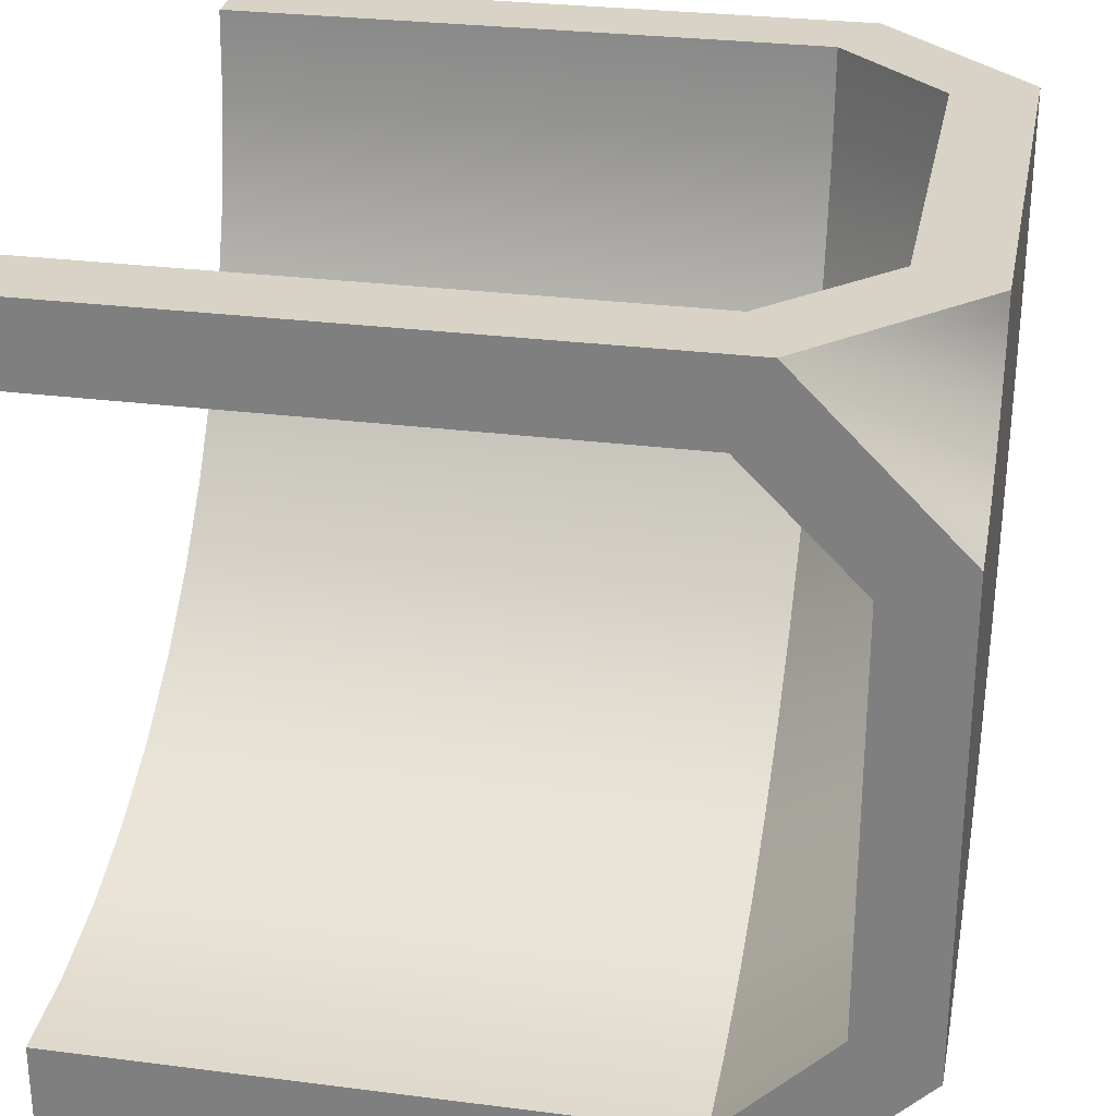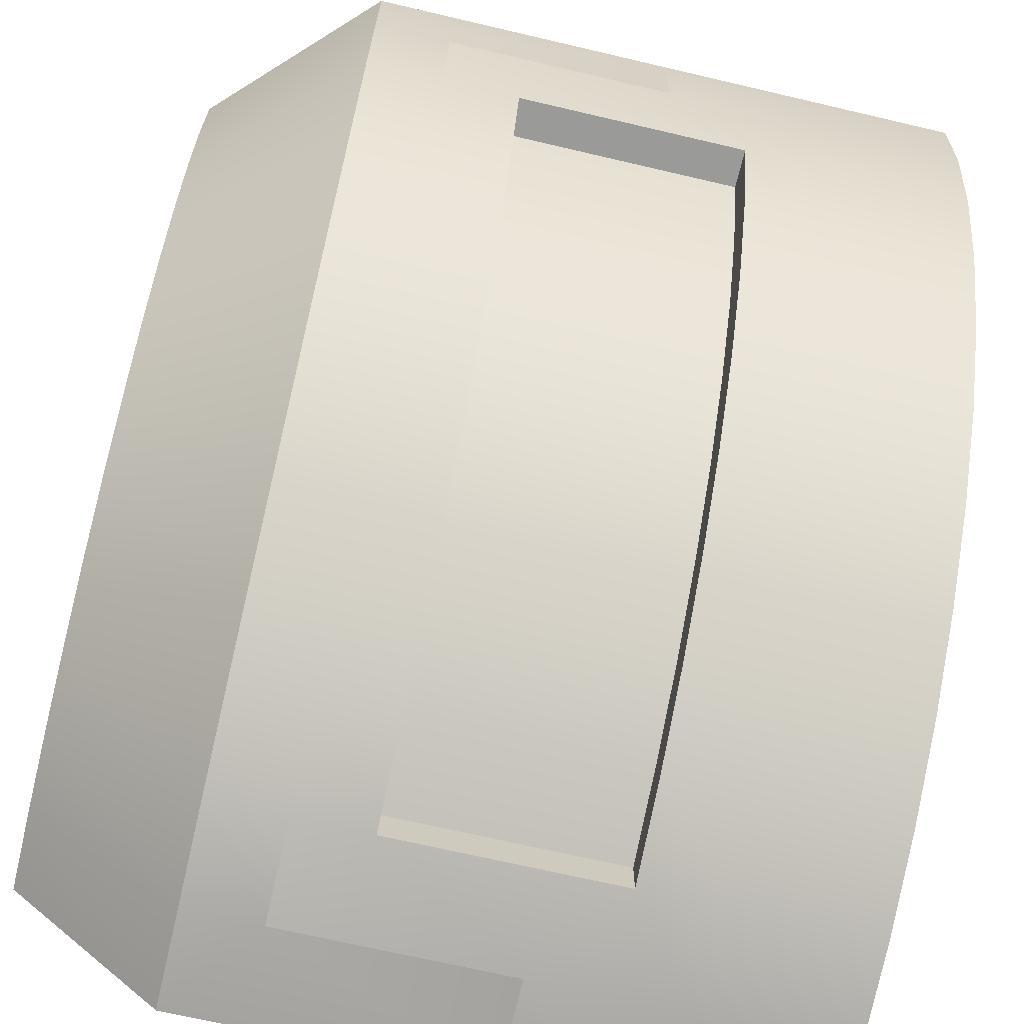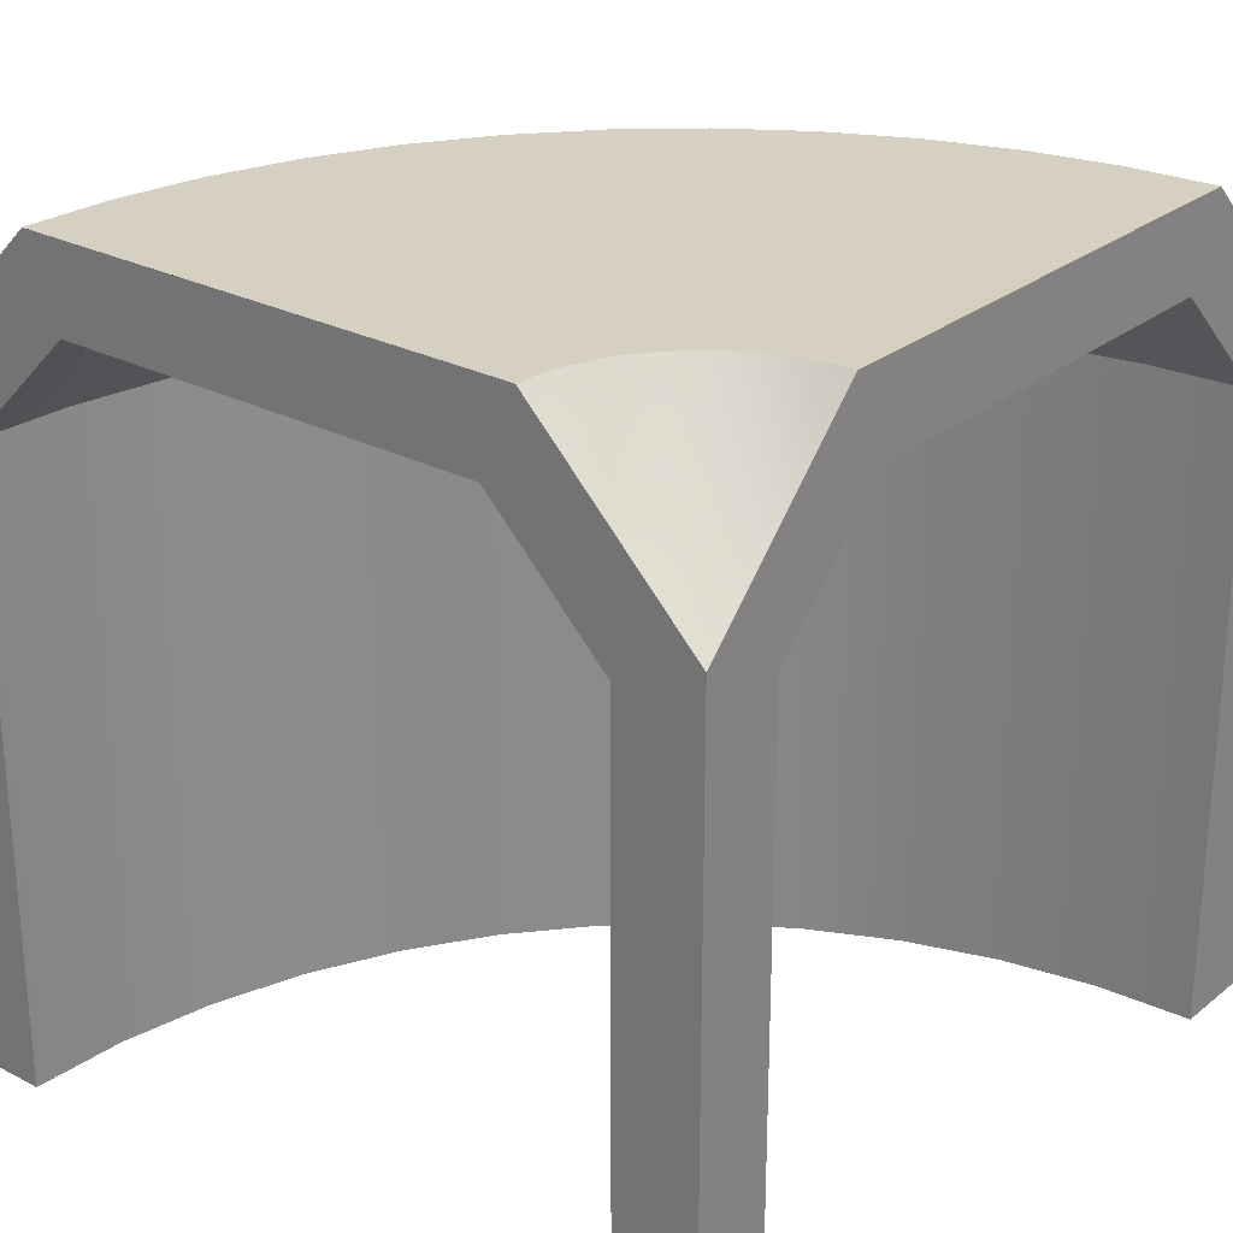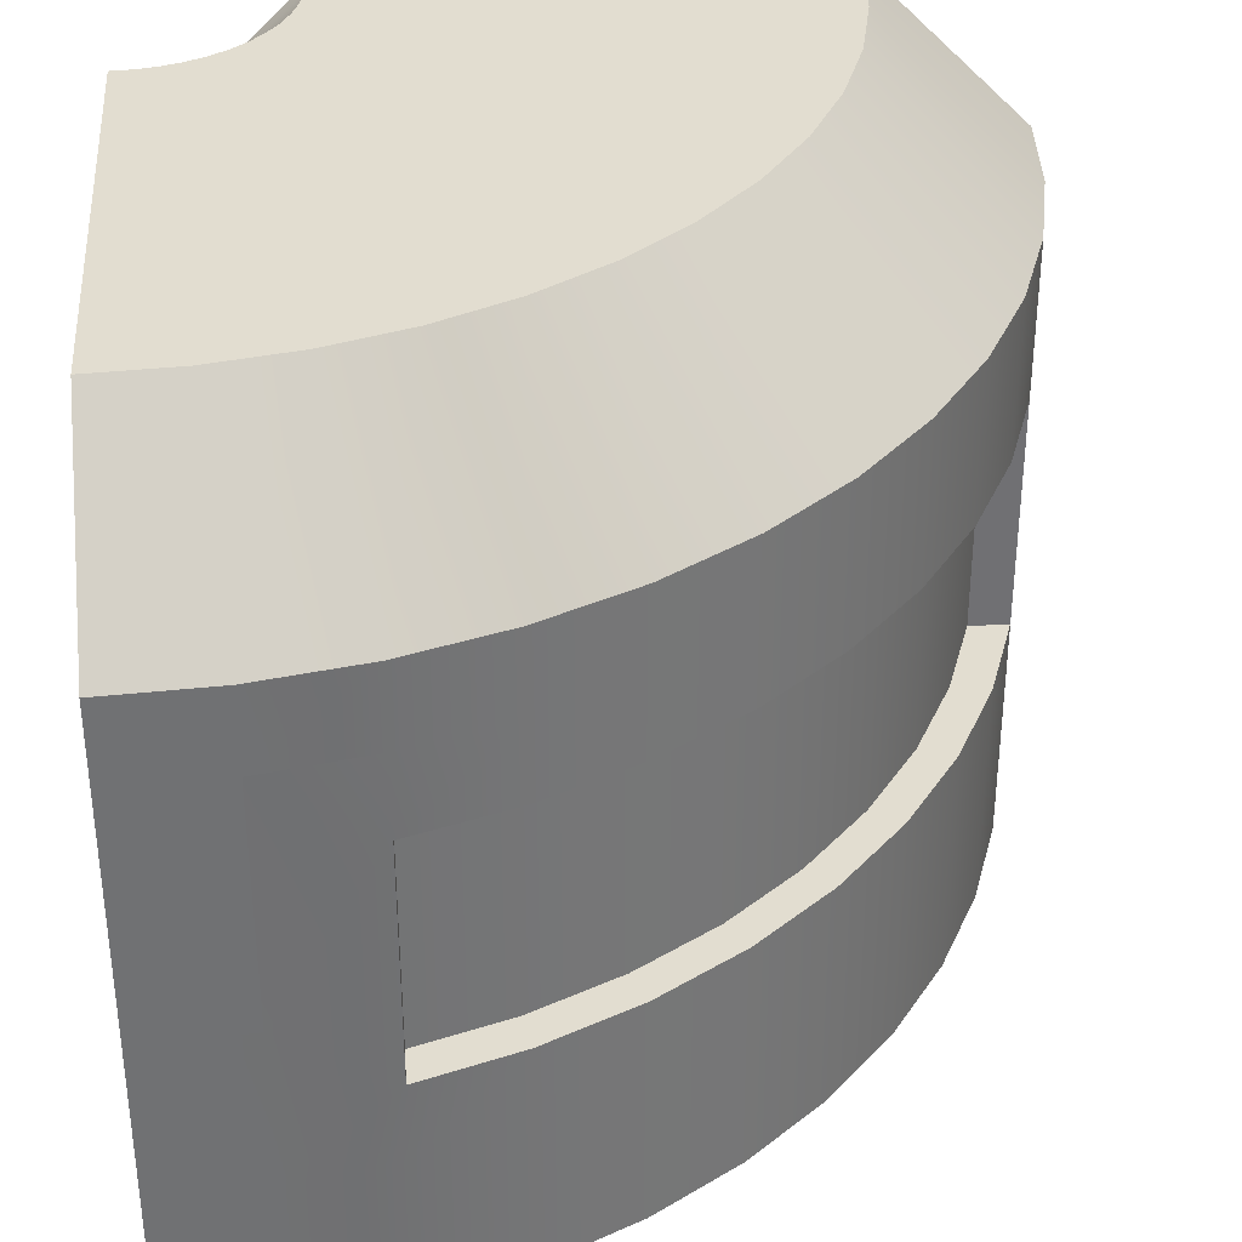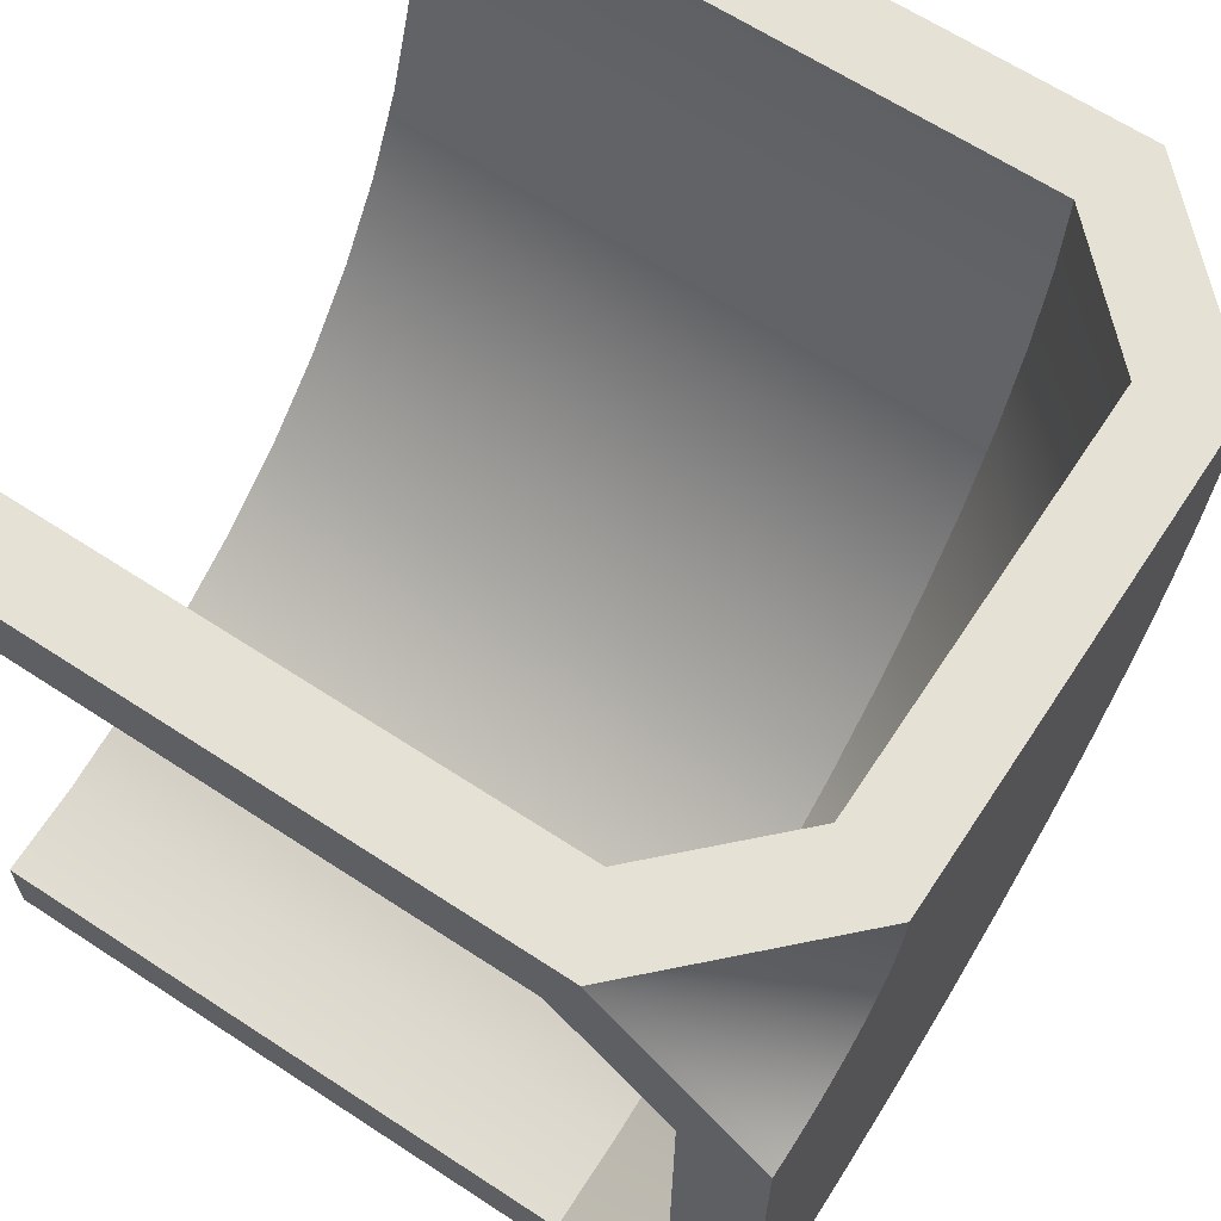
<metadata>
{"format":"obj","ext":"obj","renderer":"f3d","projection":"perspective","resolution":1024,"background":"white","views":[{"elev":28.2,"azim":101.0,"up":"+Z"},{"elev":-69.2,"azim":-103.2,"up":"+Z"},{"elev":26.5,"azim":39.1,"up":"+Y"},{"elev":35.3,"azim":175.6,"up":"+Y"},{"elev":64.8,"azim":123.4,"up":"+Z"}]}
</metadata>
<code>
g corridor_cornerRoundWindow
v -0.4659 0.1 0.2412
v -0.4659 0.2 0.2412
v -0.4914 0.1 0.3695
v -0.4914 0.2 0.3695
v -0.4239 0.1 0.1173
v -0.4239 0.2 0.1173
v -0.2934 0.1 -0.1088
v -0.2934 0.2 -0.1088
v -0.366 0.1 0
v -0.366 0.2 0
v -0.4914 0.4 0.3695
v -0.4914 0.7 0.3695
v -0.5 0.4 0.5
v -0.4914 0.8 0.3695
v -0.5 0.8 0.5
v -0.2071 0.1 -0.2071
v -0.1088 0.1 -0.2934
v -0.2071 0.2 -0.2071
v -0.1088 0.2 -0.2934
v 0 0.7 -0.366
v 0.1173 0.7 -0.4239
v 0 0.8 -0.366
v 0.1173 0.8 -0.4239
v 0.2412 0.7 -0.4659
v 0.2412 0.8 -0.4659
v 0.2412 0.1 -0.4659
v 0.3695 0.1 -0.4914
v 0.2412 0.2 -0.4659
v 0.3695 0.2 -0.4914
v 0.1173 0.1 -0.4239
v 0.1173 0.2 -0.4239
v -0.5 0.1 0.5
v -0.5 0.2 0.5
v 0 0.1 -0.366
v 0 0.2 -0.366
v -0.1088 0.7 -0.2934
v -0.1088 0.8 -0.2934
v 0.5 0.1 -0.5
v 0.5 0.2 -0.5
v 0.5 0.4 -0.5
v 0.5 0.7586 -0.4
v 0.5 0.8 -0.5
v 0.5 1 -0.3
v 0.5 0.9 -0.2586
v 0.5 1 -0.2
v 0.5 0.9 -0.2
v 0.5 0.9 0.2
v 0.5 1 0.2
v 0.5 0.9 0.2586
v 0.5 1 0.3
v 0.5 0.7586 0.4
v 0.5 0.8 0.5
v 0.5 0.1 0.4
v 0.5 0.1 0.5
v 0.5 0.1 -0.4
v -0.4239 0.7 0.1173
v -0.4239 0.8 0.1173
v -0.4659 0.7 0.2412
v -0.4659 0.8 0.2412
v 0.4 0.1 0.5
v 0.4 0.7586 0.5
v 0.2586 0.9 0.5
v 0.3 1 0.5
v 0.2 0.9 0.5
v -0.2 0.9 0.5
v -0.2586 0.9 0.5
v -0.3 1 0.5
v -0.4 0.7586 0.5
v -0.4 0.1 0.5
v 0.2 1 0.5
v -0.2 1 0.5
v -0.2071 0.7 -0.2071
v -0.2071 0.8 -0.2071
v -0.2934 0.7 -0.1088
v -0.2934 0.8 -0.1088
v 0.4608 1 0.2026
v 0.4086 1 -0.194
v 0.4224 1 0.2102
v 0.3852 1 0.2228
v 0.3188 1 -0.1761
v 0.35 1 0.2402
v 0.3174 1 0.262
v 0.2321 1 -0.1467
v 0.2879 1 0.2879
v 0.262 1 0.3174
v 0.2402 1 0.35
v 0.2228 1 0.3852
v 0.15 1 -0.1062
v 0.2102 1 0.4224
v 0.2026 1 0.4608
v 0.07387 1 -0.05535
v 0.005025 1 0.005025
v -0.05535 1 0.07387
v -0.1062 1 0.15
v -0.1467 1 0.2321
v -0.1761 1 0.3188
v -0.194 1 0.4086
v 0.2412 0.3 -0.4659
v 0.2412 0.6 -0.4659
v 0.2412 0.3 -0.4159
v 0.2412 0.6 -0.4159
v 0.3695 0.4 -0.4914
v 0.3695 0.7 -0.4914
v 0.3695 0.8 -0.4914
v 0.1173 0.6 -0.4239
v 0.1261 0.6 -0.3769
v 0.01705 0.6 -0.3231
v 0 0.6 -0.366
v -0.08402 0.6 -0.2556
v -0.1088 0.6 -0.2934
v -0.1754 0.6 -0.1754
v -0.2071 0.6 -0.2071
v -0.2556 0.6 -0.08402
v -0.2934 0.6 -0.1088
v -0.3231 0.6 0.01705
v -0.366 0.6 0
v -0.3769 0.6 0.1261
v -0.4239 0.6 0.1173
v -0.4159 0.6 0.2412
v -0.4659 0.6 0.2412
v 0.1261 0.3 -0.3769
v 0.1173 0.3 -0.4239
v 0.01705 0.3 -0.3231
v 0 0.3 -0.366
v -0.08402 0.3 -0.2556
v -0.1088 0.3 -0.2934
v -0.1754 0.3 -0.1754
v -0.2071 0.3 -0.2071
v -0.2556 0.3 -0.08402
v -0.2934 0.3 -0.1088
v -0.3231 0.3 0.01705
v -0.366 0.3 0
v -0.3769 0.3 0.1261
v -0.4239 0.3 0.1173
v -0.4159 0.3 0.2412
v -0.4659 0.3 0.2412
v -0.366 0.7 0
v -0.366 0.8 0
v 0.1939 1 -0.2391
v 0.1 1 -0.1928
v 0.4134 0.7586 0.45
v 0.2909 0.9 0.3793
v 0.4076 0.7586 0.4617
v 0.277 0.9 0.4076
v 0.5 3.185e-19 -0.4
v 0.5 5.137e-21 -0.5
v 0.3825 4.126e-18 -0.3923
v 0.3695 5.137e-21 -0.4914
v 0.2671 3.987e-18 -0.3693
v 0.2412 5.137e-21 -0.4659
v 0.1556 3.785e-18 -0.3315
v 0.1173 5.137e-21 -0.4239
v 0.05 3.523e-18 -0.2794
v 0 5.137e-21 -0.366
v -0.04789 3.207e-18 -0.214
v -0.1088 5.137e-21 -0.2934
v -0.1364 2.842e-18 -0.1364
v -0.2071 5.137e-21 -0.2071
v -0.214 2.433e-18 -0.04789
v -0.2934 5.137e-21 -0.1088
v -0.2794 1.988e-18 0.05
v -0.3315 1.514e-18 0.1556
v -0.366 5.137e-21 0
v -0.3693 1.02e-18 0.2671
v -0.4239 5.137e-21 0.1173
v -0.3923 5.145e-19 0.3825
v -0.4 5.137e-21 0.5
v -0.5 5.137e-21 0.5
v -0.4659 5.137e-21 0.2412
v -0.4914 5.137e-21 0.3695
v 0.3956 1 -0.2932
v 0.2929 1 -0.2727
v 0.4391 0.7586 0.4207
v 0.353 0.9 0.3085
v 0.4293 0.7586 0.4293
v 0.3293 0.9 0.3293
v -0.2727 1 0.2929
v -0.2932 1 0.3956
v -0.1347 1 0.01299
v -0.1928 1 0.1
v 0.01299 1 -0.1347
v -0.2391 1 0.1939
v -0.06569 1 -0.06569
v -0.2521 0.9 0.401
v -0.3923 0.7586 0.3825
v -0.2327 0.9 0.3037
v -0.2008 0.9 0.2097
v -0.3693 0.7586 0.2671
v -0.3315 0.7586 0.1556
v 0.4741 0.7586 0.4034
v 0.4375 0.9 0.2668
v 0.4617 0.7586 0.4076
v 0.4076 0.9 0.277
v 0.03821 0.9 -0.1018
v 0.05 0.7586 -0.2794
v -0.04789 0.7586 -0.214
v 0.1207 0.9 -0.1569
v -0.1018 0.9 0.03821
v -0.214 0.7586 -0.04789
v -0.2794 0.7586 0.05
v -0.1569 0.9 0.1207
v 0.2097 0.9 -0.2008
v 0.1556 0.7586 -0.3315
v 0.3037 0.9 -0.2327
v 0.3825 0.7586 -0.3923
v 0.2671 0.7586 -0.3693
v 0.401 0.9 -0.2521
v -0.0364 0.9 -0.0364
v -0.1364 0.7586 -0.1364
v 0.4034 0.7586 0.4741
v 0.2668 0.9 0.4375
v 0.4009 0.7586 0.4869
v 0.2606 0.9 0.4685
v 0.4391 8.021e-20 0.4207
v 0.45 1.099e-19 0.4134
v 0.45 0.7586 0.4134
v 0.3793 0.9 0.2909
v 0.4207 0.7586 0.4391
v 0.3085 0.9 0.353
v 0.4293 5.456e-20 0.4293
v 0.4076 6.067e-21 0.4617
v 0.4034 3.116e-22 0.4741
v 0.4617 1.432e-19 0.4076
v 0.4009 0 0.4869
v 0.4134 1.717e-20 0.45
v 0.4741 1.795e-19 0.4034
v 0.4869 2.182e-19 0.4009
v 0.4869 0.7586 0.4009
v 0.4 5.137e-21 0.5
v 0.4685 0.9 0.2606
v 0.5 5.645e-18 0.4
v 0.4207 3.342e-20 0.4391
v 0.5 5.137e-21 0.5
v 0.3017 1 0.4739
v 0.3586 1 0.3586
v 0.3413 1 0.3782
v 0.4739 1 0.3017
v 0.4482 1 0.3068
v 0.3268 1 0.4
v 0.3152 1 0.4235
v 0.3068 1 0.4482
v 0.3782 1 0.3413
v 0.4235 1 0.3152
v 0.4 1 0.3268
f 3 2 1
f 2 3 4
f 1 6 5
f 6 1 2
f 9 8 7
f 8 9 10
f 13 12 11
f 12 13 14
f 14 13 15
f 18 17 16
f 17 18 19
f 5 10 9
f 10 5 6
f 22 21 20
f 21 22 23
f 23 24 21
f 24 23 25
f 7 18 16
f 18 7 8
f 28 27 26
f 27 28 29
f 31 26 30
f 26 31 28
f 32 4 3
f 4 32 33
f 19 34 17
f 34 19 35
f 37 20 36
f 20 37 22
f 35 30 34
f 30 35 31
f 29 38 27
f 38 29 39
f 42 41 40
f 41 42 43
f 40 41 39
f 39 41 38
f 41 43 44
f 44 43 45
f 44 45 46
f 46 45 47
f 47 45 48
f 47 48 49
f 49 48 50
f 49 50 51
f 51 50 52
f 51 52 53
f 53 52 54
f 55 38 41
f 58 57 56
f 57 58 59
f 52 60 54
f 60 52 61
f 61 52 62
f 62 52 63
f 62 63 64
f 64 63 65
f 65 63 66
f 67 66 63
f 15 66 67
f 15 68 66
f 13 68 15
f 33 68 13
f 32 68 33
f 68 32 69
f 67 63 70
f 67 70 71
f 74 73 72
f 73 74 75
f 45 76 48
f 76 45 77
f 76 77 78
f 78 77 79
f 79 77 80
f 79 80 81
f 81 80 82
f 82 80 83
f 82 83 84
f 84 83 85
f 85 83 86
f 86 83 87
f 87 83 88
f 87 88 89
f 89 88 90
f 90 88 70
f 70 88 71
f 71 88 91
f 71 91 92
f 71 92 93
f 71 93 94
f 71 94 95
f 71 95 96
f 71 96 97
f 100 99 98
f 99 100 101
f 103 40 102
f 40 103 42
f 42 103 104
f 73 36 72
f 36 73 37
f 12 59 58
f 59 12 14
f 25 103 24
f 103 25 104
f 101 105 99
f 105 101 106
f 105 106 107
f 105 107 108
f 108 107 109
f 108 109 110
f 110 109 111
f 110 111 112
f 112 111 113
f 112 113 114
f 114 113 115
f 114 115 116
f 116 115 117
f 116 117 118
f 118 117 119
f 118 119 120
f 98 121 100
f 121 98 122
f 121 122 123
f 123 122 124
f 123 124 125
f 125 124 126
f 125 126 127
f 127 126 128
f 127 128 129
f 129 128 130
f 129 130 131
f 131 130 132
f 131 132 133
f 133 132 134
f 133 134 135
f 135 134 136
f 137 75 74
f 75 137 138
f 56 138 137
f 138 56 57
f 120 135 136
f 135 120 119
f 128 19 18
f 19 128 126
f 10 130 8
f 130 10 132
f 6 132 10
f 132 6 134
f 124 31 35
f 31 124 122
f 102 39 29
f 39 102 40
f 8 128 18
f 128 8 130
f 126 35 19
f 35 126 124
f 33 11 4
f 11 33 13
f 114 72 112
f 72 114 74
f 98 29 28
f 29 98 102
f 102 98 99
f 102 99 103
f 103 99 24
f 2 134 6
f 134 2 136
f 20 105 108
f 105 20 21
f 36 108 110
f 108 36 20
f 120 56 118
f 56 120 58
f 116 74 114
f 74 116 137
f 118 137 116
f 137 118 56
f 72 110 112
f 110 72 36
f 21 99 105
f 99 21 24
f 122 28 31
f 28 122 98
f 4 136 2
f 136 4 120
f 120 4 58
f 58 4 12
f 12 4 11
f 23 140 139
f 140 23 22
f 143 142 141
f 142 143 144
f 147 146 145
f 146 147 148
f 148 147 149
f 148 149 150
f 150 149 151
f 150 151 152
f 152 151 153
f 152 153 154
f 154 153 155
f 154 155 156
f 156 155 157
f 156 157 158
f 158 157 159
f 158 159 160
f 160 159 161
f 160 161 162
f 160 162 163
f 163 162 164
f 163 164 165
f 165 164 166
f 165 166 167
f 165 167 168
f 165 168 169
f 169 168 170
f 104 172 171
f 172 104 25
f 175 174 173
f 174 175 176
f 34 152 154
f 152 34 30
f 16 156 158
f 156 16 17
f 59 178 177
f 178 59 14
f 163 7 160
f 7 163 9
f 69 168 167
f 168 69 32
f 168 3 170
f 3 168 32
f 75 180 179
f 180 75 138
f 25 139 172
f 139 25 23
f 27 146 148
f 146 27 38
f 22 181 140
f 181 22 37
f 57 177 182
f 177 57 59
f 37 183 181
f 183 37 73
f 138 182 180
f 182 138 57
f 68 185 184
f 68 184 66
f 73 179 183
f 179 73 75
f 171 42 104
f 42 171 43
f 188 187 186
f 188 189 187
f 15 178 14
f 178 15 67
f 192 191 190
f 191 192 193
f 196 195 194
f 194 195 197
f 200 199 198
f 200 198 201
f 185 188 186
f 185 186 184
f 165 9 163
f 9 165 5
f 197 203 202
f 195 203 197
f 206 205 204
f 204 205 207
f 196 194 208
f 209 196 208
f 207 205 41
f 44 207 41
f 212 211 210
f 211 212 213
f 200 159 199
f 159 200 161
f 199 208 198
f 199 209 208
f 189 200 201
f 189 201 187
f 212 62 213
f 62 212 61
f 55 147 145
f 147 55 205
f 205 55 41
f 173 215 214
f 215 173 216
f 173 217 216
f 217 173 174
f 141 219 218
f 219 141 142
f 68 166 185
f 166 68 69
f 167 166 69
f 147 206 149
f 206 147 205
f 218 176 175
f 176 218 219
f 202 206 204
f 203 206 202
f 153 196 155
f 196 153 195
f 175 214 220
f 214 175 173
f 189 161 200
f 161 189 162
f 221 210 143
f 210 221 222
f 216 223 215
f 223 216 192
f 222 212 210
f 212 222 224
f 225 143 141
f 143 225 221
f 190 227 226
f 227 190 228
f 155 209 157
f 209 155 196
f 224 61 212
f 61 224 229
f 61 229 60
f 149 203 151
f 203 149 206
f 151 195 153
f 195 151 203
f 199 157 209
f 157 199 159
f 192 226 223
f 226 192 190
f 185 164 188
f 164 185 166
f 188 162 189
f 162 188 164
f 230 51 228
f 51 230 49
f 228 231 227
f 231 228 53
f 53 228 51
f 220 218 175
f 218 220 232
f 230 47 49
f 47 230 46
f 46 230 44
f 44 230 207
f 207 230 191
f 207 191 193
f 207 193 217
f 207 217 204
f 204 217 174
f 204 174 176
f 204 176 219
f 204 219 142
f 204 142 202
f 202 142 144
f 202 144 211
f 202 211 213
f 202 213 62
f 202 62 64
f 202 64 197
f 197 64 65
f 197 65 194
f 194 65 208
f 208 65 198
f 198 65 201
f 201 65 187
f 187 65 66
f 187 66 186
f 186 66 184
f 190 230 228
f 230 190 191
f 210 144 143
f 144 210 211
f 216 193 192
f 193 216 217
f 232 141 218
f 141 232 225
f 54 231 53
f 231 54 233
f 229 231 233
f 231 229 227
f 227 229 226
f 226 229 223
f 223 229 215
f 215 229 214
f 214 229 220
f 220 229 232
f 232 229 225
f 225 229 221
f 221 229 222
f 222 229 224
f 63 52 234
f 17 154 156
f 154 17 34
f 169 5 165
f 5 169 1
f 54 229 233
f 229 54 60
f 236 52 235
f 170 1 169
f 1 170 3
f 238 52 237
f 240 52 239
f 237 52 50
f 26 148 150
f 148 26 27
f 43 77 45
f 77 43 171
f 77 171 80
f 80 171 172
f 80 172 83
f 83 172 139
f 83 139 88
f 88 139 140
f 88 140 91
f 91 140 181
f 91 181 92
f 92 181 183
f 92 183 93
f 93 183 94
f 94 183 179
f 94 179 95
f 95 179 180
f 95 180 96
f 96 180 97
f 97 180 182
f 97 182 71
f 71 182 67
f 67 182 177
f 67 177 178
f 30 150 152
f 150 30 26
f 234 52 241
f 235 52 242
f 244 52 243
f 243 52 238
f 160 16 158
f 16 160 7
f 241 52 240
f 242 52 244
f 48 237 50
f 237 48 76
f 237 76 238
f 238 76 78
f 238 78 243
f 243 78 244
f 244 78 79
f 244 79 242
f 242 79 81
f 242 81 235
f 235 81 236
f 236 81 82
f 236 82 239
f 239 82 240
f 240 82 84
f 240 84 241
f 241 84 234
f 234 84 63
f 63 84 70
f 70 84 85
f 70 85 86
f 70 86 87
f 70 87 89
f 70 89 90
f 239 52 236
f 55 146 38
f 146 55 145
f 129 111 127
f 111 129 113
f 131 113 129
f 113 131 115
f 106 100 121
f 100 106 101
f 133 115 131
f 115 133 117
f 111 125 127
f 125 111 109
f 135 117 133
f 117 135 119
f 107 121 123
f 121 107 106
f 109 123 125
f 123 109 107

</code>
